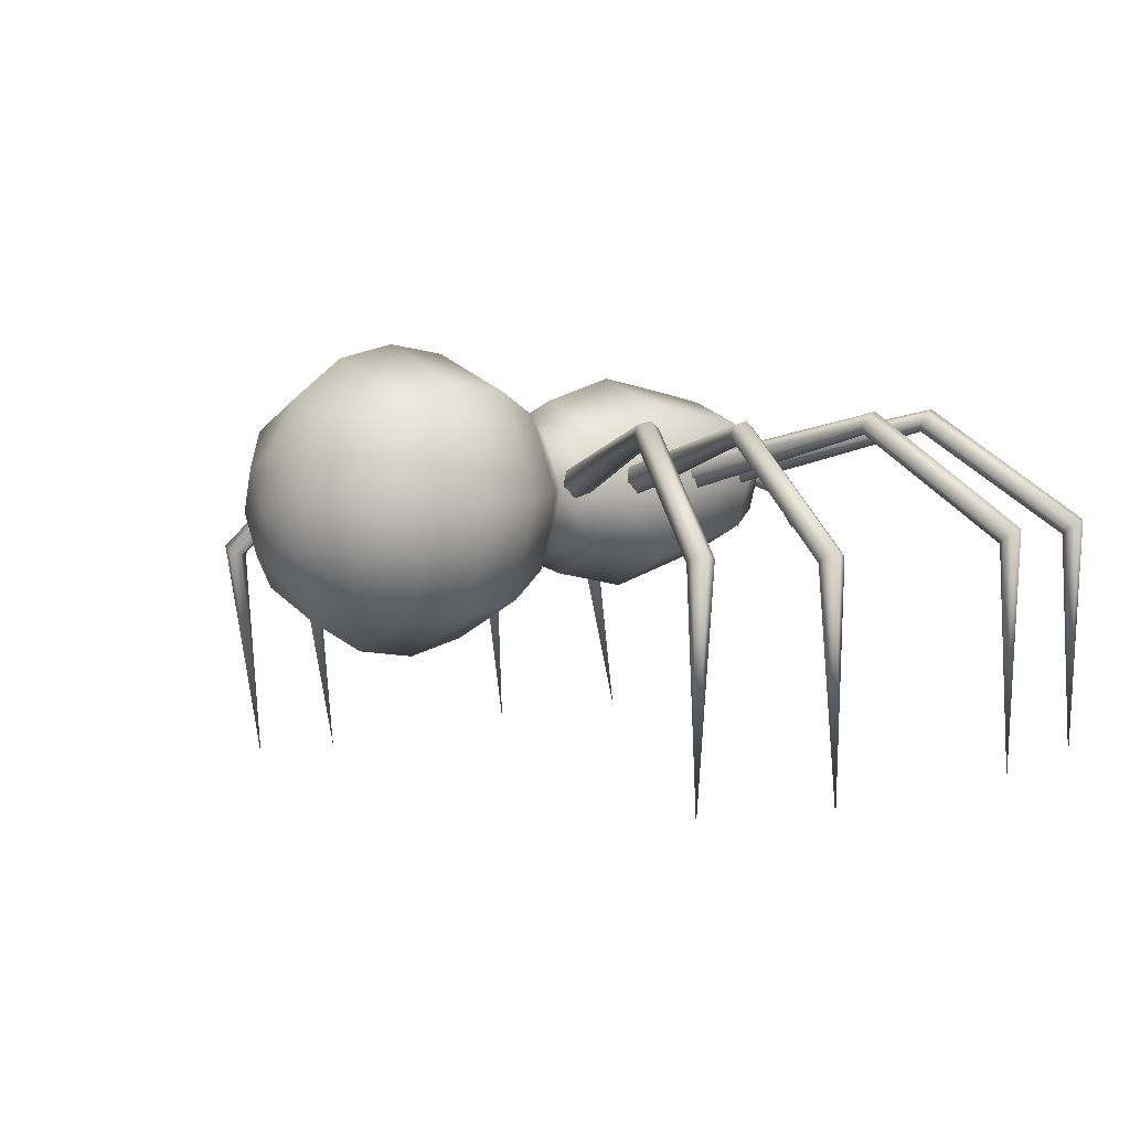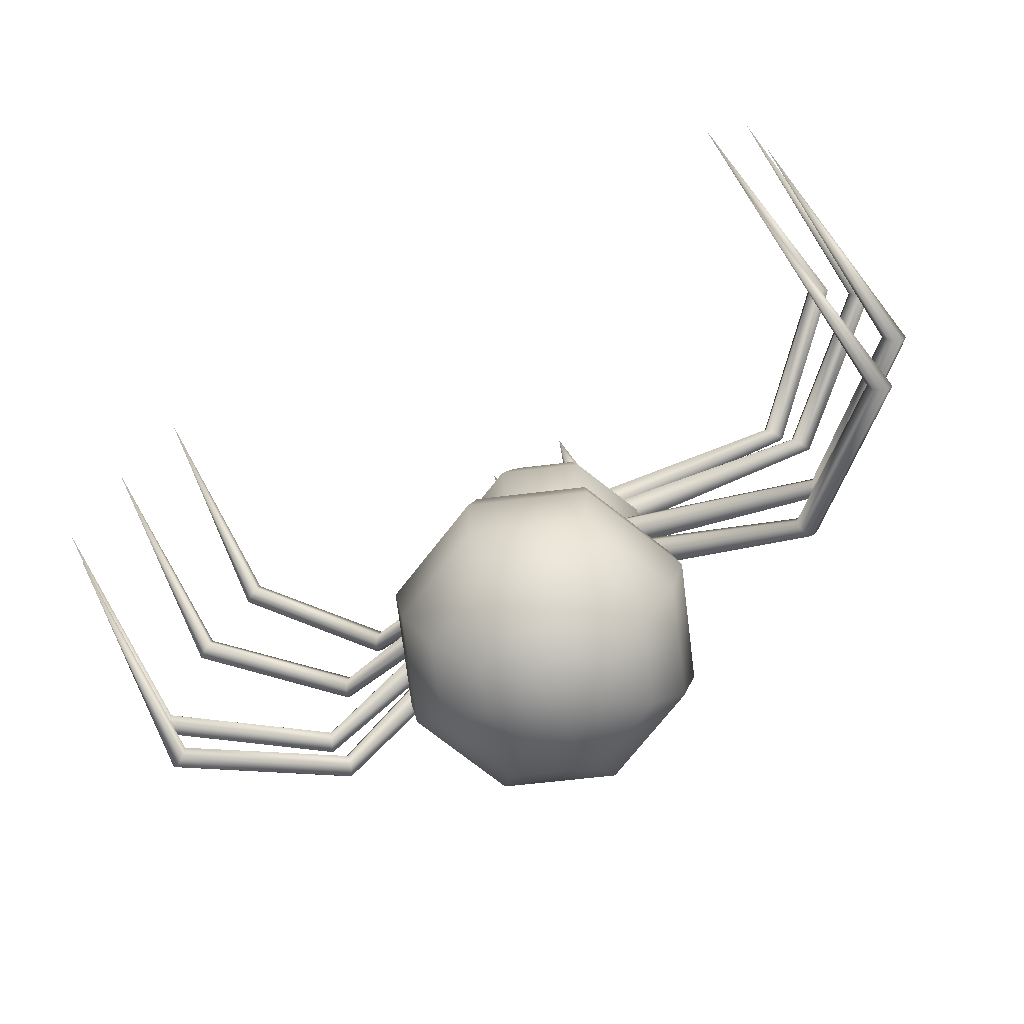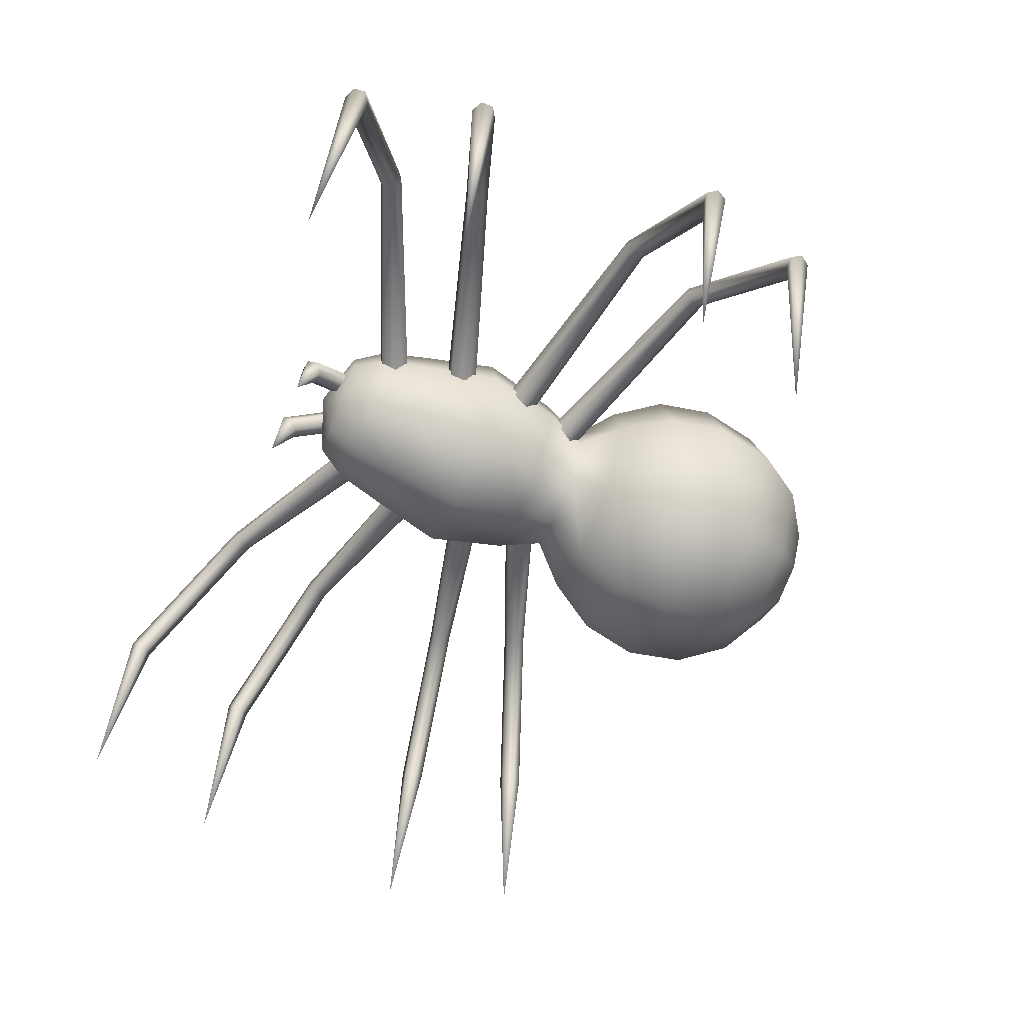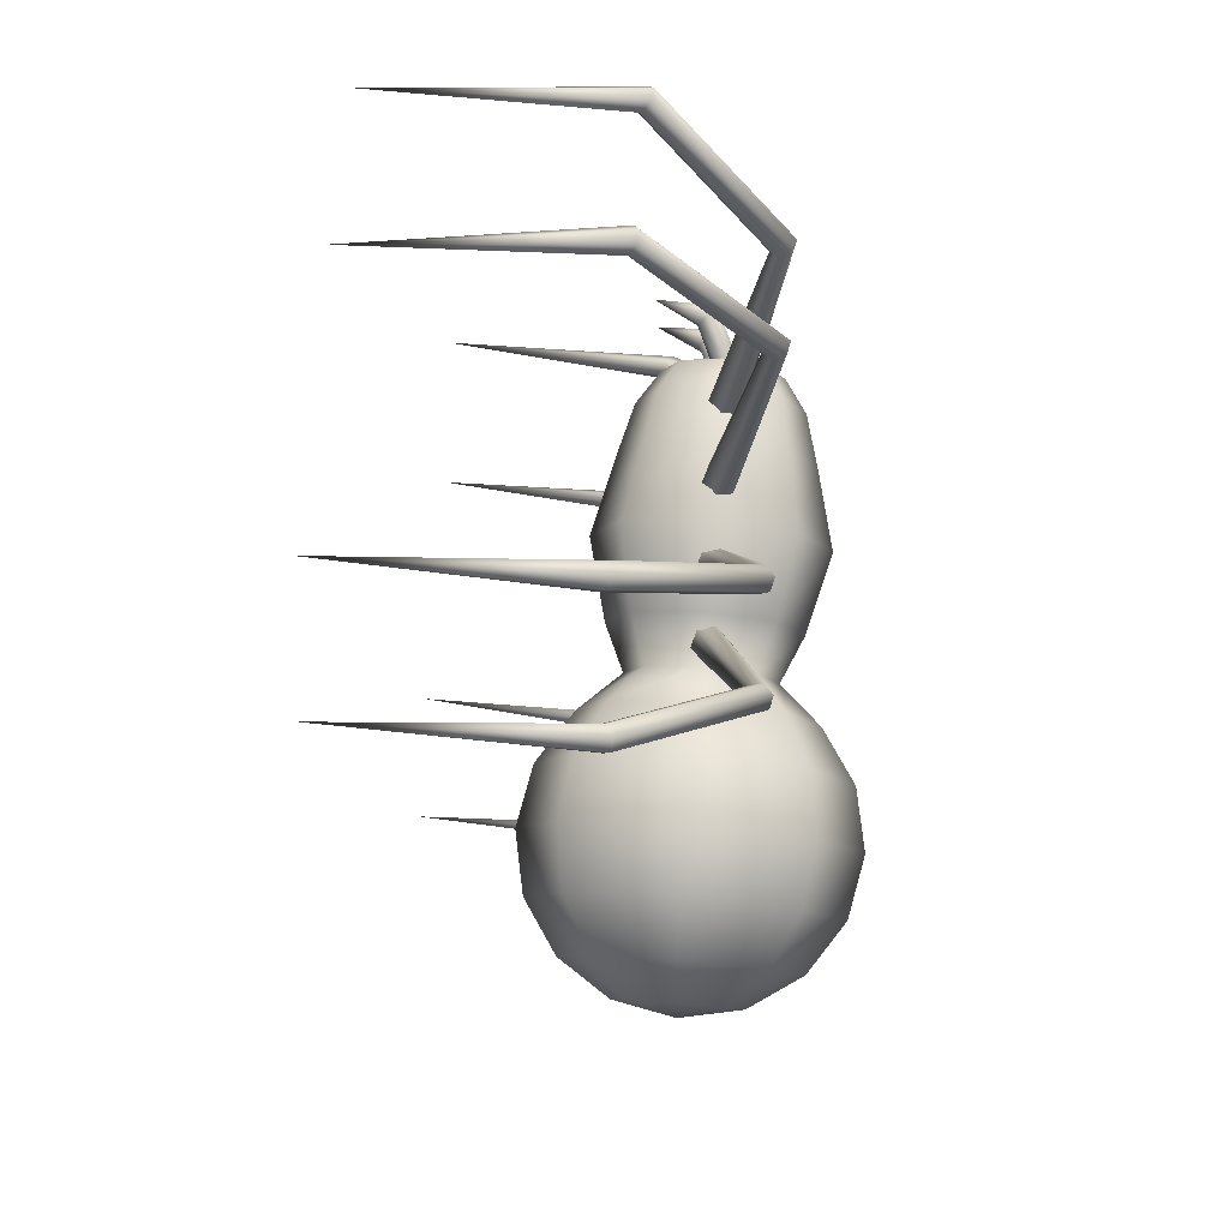
<metadata>
{"format":"obj","ext":"obj","renderer":"f3d","projection":"perspective","resolution":1024,"background":"white","views":[{"elev":1.4,"azim":-127.3,"up":"+Y"},{"elev":-70.0,"azim":29.7,"up":"+Z"},{"elev":-54.0,"azim":67.8,"up":"+Y"},{"elev":-9.8,"azim":92.7,"up":"+Z"}]}
</metadata>
<code>
o Sphere
v -0.269 0.1633 -1.662
v -0.4691 0.1736 -1.529
v -0.6029 0.189 -1.329
v -0.6498 0.2071 -1.094
v -0.6029 0.2252 -0.8582
v -0.4691 0.2405 -0.6586
v -0.3117 0.2514 -0.5155
v -0.2299 0.448 -0.5306
v -0.3412 0.548 -0.6822
v -0.4357 0.627 -0.8891
v -0.4689 0.642 -1.127
v -0.4357 0.5908 -1.36
v -0.3412 0.4811 -1.552
v -0.1997 0.3297 -1.675
v -0.03284 0.1596 -1.709
v -0.03274 0.3986 -1.68
v -0.03264 0.6084 -1.562
v -0.03258 0.7571 -1.373
v -0.03255 0.822 -1.141
v -0.03257 0.7933 -0.9019
v -0.03263 0.6753 -0.692
v -0.0327 0.5293 -0.5368
v 0.1645 0.4478 -0.5306
v 0.2758 0.5477 -0.6822
v 0.3704 0.6266 -0.8891
v 0.4036 0.6416 -1.127
v 0.3704 0.5905 -1.36
v 0.2758 0.4809 -1.552
v 0.1342 0.3295 -1.675
v 0.2033 0.163 -1.662
v 0.4034 0.1732 -1.529
v 0.5372 0.1885 -1.329
v 0.5842 0.2066 -1.094
v 0.5372 0.2247 -0.8582
v 0.4034 0.2401 -0.6586
v 0.246 0.2512 -0.5154
v 0.1643 0.0546 -0.5003
v 0.2755 -0.06744 -0.6349
v 0.3701 -0.1771 -0.8273
v 0.4032 -0.2283 -1.06
v 0.37 -0.2133 -1.298
v 0.2755 -0.1343 -1.505
v 0.134 -0.003388 -1.649
v -0.03295 -0.07226 -1.644
v -0.03304 -0.2616 -1.495
v -0.0331 -0.3796 -1.285
v -0.03312 -0.4083 -1.046
v -0.03309 -0.3434 -0.8145
v -0.03303 -0.1947 -0.6251
v -0.03295 -0.02675 -0.4941
v -0.2301 0.05478 -0.5003
v -0.3415 -0.06715 -0.6349
v -0.4361 -0.1767 -0.8273
v -0.4693 -0.2279 -1.06
v -0.4361 -0.2129 -1.298
v -0.3415 -0.134 -1.505
v -0.1999 -0.003235 -1.649
v -0.3907 0.2651 -0.3378
v -0.2858 0.5174 -0.3572
v -0.03266 0.6218 -0.3652
v 0.2204 0.5172 -0.3572
v 0.3251 0.2648 -0.3378
v 0.2201 0.01251 -0.3184
v -0.03299 -0.09189 -0.3104
v -0.286 0.01274 -0.3184
v -0.4695 0.2889 -0.02924
v -0.3415 0.5967 -0.05291
v -0.03262 0.7241 -0.06271
v 0.2761 0.5964 -0.0529
v 0.4039 0.2885 -0.02922
v 0.2758 -0.01936 -0.005554
v -0.03302 -0.1468 0.004245
v -0.3418 -0.01908 -0.005567
v -0.2897 0.5682 0.2516
v -0.3963 0.3119 0.2713
v -0.03265 0.6742 0.2434
v 0.2243 0.5679 0.2516
v 0.3306 0.3116 0.2713
v 0.2241 0.05541 0.291
v -0.03298 -0.05061 0.2991
v -0.2899 0.05565 0.291
v -0.2524 0.546 0.4509
v -0.3435 0.327 0.4678
v -0.03267 0.6366 0.444
v 0.187 0.5458 0.451
v 0.2779 0.3267 0.4678
v 0.1868 0.1078 0.4846
v -0.03295 0.01714 0.4916
v -0.2526 0.108 0.4846
v -0.1926 0.4959 0.5804
v -0.2589 0.3366 0.5926
v -0.03271 0.5619 0.5753
v 0.1271 0.4958 0.5804
v 0.1932 0.3364 0.5926
v 0.127 0.177 0.6049
v -0.03291 0.1111 0.6099
v -0.1927 0.1772 0.6049
v -0.03281 0.3421 0.665
v 0.2754 0.3887 0.3712
v 0.2803 0.3223 0.3638
v 0.2602 0.2815 0.4129
v 0.2352 0.3071 0.4695
v 0.2303 0.3735 0.4769
v 0.2504 0.4143 0.4277
v 1.074 0.5658 0.7061
v 1.059 0.5209 0.692
v 1.029 0.4942 0.7216
v 1.015 0.5125 0.7653
v 1.03 0.5575 0.7794
v 1.06 0.5842 0.7498
v 1.585 0.1273 1.028
v 1.553 0.09839 1.003
v 1.511 0.08369 1.024
v 1.501 0.09793 1.071
v 1.532 0.1269 1.095
v 1.574 0.1416 1.074
v 1.439 -0.8132 1.144
v 1.612 -0.8589 0.579
v 1.733 0.1004 0.5727
v 1.695 0.08274 0.5988
v 1.66 0.05558 0.5766
v 1.663 0.0461 0.5281
v 1.701 0.06378 0.502
v 1.736 0.09095 0.5242
v 1.167 0.5581 0.3834
v 1.142 0.528 0.4139
v 1.126 0.4841 0.3977
v 1.135 0.4703 0.351
v 1.159 0.5004 0.3205
v 1.175 0.5443 0.3367
v 0.3326 0.3904 0.1314
v 0.3184 0.3454 0.1789
v 0.3239 0.28 0.1658
v 0.3436 0.2595 0.1051
v 0.3577 0.3046 0.05754
v 0.3522 0.37 0.07069
v 0.3326 0.345 -0.2348
v 0.3286 0.2792 -0.2465
v 0.3388 0.2356 -0.1967
v 0.3531 0.2578 -0.1352
v 0.3571 0.3236 -0.1234
v 0.3468 0.3672 -0.1732
v 1.183 0.4849 -0.4254
v 1.16 0.4415 -0.43
v 1.153 0.413 -0.3902
v 1.169 0.428 -0.3458
v 1.192 0.4714 -0.3412
v 1.199 0.4999 -0.381
v 1.751 0.01025 -0.516
v 1.709 -0.01563 -0.5178
v 1.687 -0.03137 -0.476
v 1.708 -0.02123 -0.4323
v 1.75 0.004656 -0.4305
v 1.772 0.0204 -0.4723
v 1.636 -0.9332 -0.3866
v 1.483 -0.9369 -0.8626
v 1.629 0.01622 -0.9348
v 1.615 -0.001051 -0.8909
v 1.572 -0.02629 -0.8874
v 1.545 -0.03426 -0.9278
v 1.56 -0.01699 -0.9716
v 1.602 0.008252 -0.9752
v 1.083 0.4931 -0.7353
v 1.081 0.463 -0.696
v 1.057 0.4199 -0.6991
v 1.035 0.4067 -0.7414
v 1.037 0.4368 -0.7806
v 1.061 0.48 -0.7775
v 0.2648 0.348 -0.424
v 0.2815 0.3027 -0.3775
v 0.2761 0.2373 -0.391
v 0.2541 0.2172 -0.451
v 0.2374 0.2625 -0.4974
v 0.2428 0.3279 -0.4839
v -0.3074 0.3281 -0.484
v -0.3023 0.2627 -0.4975
v -0.3192 0.2174 -0.4511
v -0.3411 0.2376 -0.3911
v -0.3462 0.303 -0.3775
v -0.3294 0.3482 -0.424
v -1.125 0.4838 -0.7769
v -1.101 0.4405 -0.78
v -1.1 0.4104 -0.7408
v -1.122 0.4236 -0.6985
v -1.145 0.4669 -0.6954
v -1.147 0.4969 -0.7347
v -1.667 0.0123 -0.9733
v -1.624 -0.01287 -0.9698
v -1.609 -0.03 -0.9259
v -1.637 -0.02196 -0.8855
v -1.679 0.003209 -0.8891
v -1.694 0.02034 -0.933
v -1.545 -0.9319 -0.8572
v -1.712 -0.9285 -0.3459
v -1.841 0.02387 -0.4515
v -1.82 0.008805 -0.4096
v -1.778 -0.01739 -0.4114
v -1.757 -0.02851 -0.4551
v -1.779 -0.01344 -0.497
v -1.821 0.01275 -0.4952
v -1.265 0.5014 -0.3748
v -1.257 0.4735 -0.3347
v -1.234 0.4299 -0.339
v -1.219 0.4143 -0.3833
v -1.227 0.4423 -0.4234
v -1.25 0.4859 -0.4191
v -0.4114 0.3676 -0.1732
v -0.4214 0.3244 -0.123
v -0.4177 0.2585 -0.1343
v -0.404 0.2357 -0.1958
v -0.394 0.2789 -0.246
v -0.3977 0.3448 -0.2347
v -0.4133 0.3666 0.0669
v -0.4165 0.3003 0.05743
v -0.4053 0.2586 0.1086
v -0.3908 0.2831 0.1692
v -0.3876 0.3493 0.1787
v -0.3989 0.3911 0.1275
v -1.259 0.5361 0.2578
v -1.241 0.4915 0.2457
v -1.218 0.4642 0.2796
v -1.212 0.4814 0.3256
v -1.23 0.526 0.3377
v -1.253 0.5533 0.3038
v -1.819 0.08753 0.4625
v -1.783 0.05941 0.4433
v -1.746 0.04423 0.4719
v -1.744 0.05717 0.5197
v -1.78 0.08529 0.5388
v -1.817 0.1005 0.5102
v -1.688 -0.8552 0.5802
v -1.511 -0.8217 1.143
v -1.64 0.1341 1.073
v -1.598 0.1192 1.095
v -1.567 0.09021 1.07
v -1.577 0.07609 1.024
v -1.619 0.09095 1.002
v -1.651 0.1199 1.027
v -1.126 0.5784 0.751
v -1.096 0.5518 0.7805
v -1.081 0.5069 0.7663
v -1.095 0.4887 0.7225
v -1.125 0.5154 0.693
v -1.14 0.5602 0.7073
v -0.3156 0.4148 0.4281
v -0.2952 0.3739 0.4771
v -0.2997 0.3076 0.4694
v -0.3246 0.282 0.4127
v -0.3449 0.3229 0.3637
v -0.3404 0.3893 0.3714
v 0.09965 0.3078 0.8071
v 0.15 0.3159 0.801
v 0.1761 0.2897 0.7654
v 0.1518 0.2555 0.7358
v 0.1015 0.2474 0.7419
v 0.07541 0.2736 0.7775
v 0.1397 0.09184 0.8302
v 0.09053 0.393 0.6084
v 0.04276 0.3809 0.6235
v 0.1242 0.3557 0.5971
v 0.1102 0.3063 0.6009
v 0.06243 0.2941 0.6159
v 0.02871 0.3314 0.6272
v -0.108 0.3315 0.6272
v -0.1418 0.2942 0.6159
v -0.1895 0.3064 0.6009
v -0.2035 0.3559 0.5971
v -0.122 0.381 0.6235
v -0.1698 0.3931 0.6084
v -0.2193 0.09201 0.8302
v -0.1548 0.2737 0.7775
v -0.1809 0.2476 0.7419
v -0.2312 0.2557 0.7358
v -0.2554 0.2899 0.7654
v -0.2293 0.316 0.801
v -0.179 0.3079 0.8071
f 1 14 15
f 14 16 15
f 16 29 15
f 29 30 15
f 30 43 15
f 43 44 15
f 44 57 15
f 57 1 15
f 90 91 98
f 92 90 98
f 93 92 98
f 94 93 98
f 95 94 98
f 96 95 98
f 97 96 98
f 91 97 98
f 112 111 117
f 113 112 117
f 114 113 117
f 115 114 117
f 116 115 117
f 111 116 117
f 124 119 118
f 119 120 118
f 120 121 118
f 121 122 118
f 122 123 118
f 123 124 118
f 150 149 155
f 151 150 155
f 152 151 155
f 153 152 155
f 154 153 155
f 149 154 155
f 162 157 156
f 157 158 156
f 158 159 156
f 159 160 156
f 160 161 156
f 161 162 156
f 188 193 187
f 189 193 188
f 190 193 189
f 191 193 190
f 192 193 191
f 187 193 192
f 200 194 195
f 195 194 196
f 196 194 197
f 197 194 198
f 198 194 199
f 199 194 200
f 226 231 225
f 227 231 226
f 228 231 227
f 229 231 228
f 230 231 229
f 225 231 230
f 238 232 233
f 233 232 234
f 234 232 235
f 235 232 236
f 236 232 237
f 237 232 238
f 251 257 252
f 252 257 253
f 253 257 254
f 254 257 255
f 255 257 256
f 256 257 251
f 271 276 270
f 272 271 270
f 273 272 270
f 274 273 270
f 275 274 270
f 276 275 270
f 276 269 275
f 276 268 269
f 275 269 274
f 274 269 267
f 274 267 273
f 273 267 266
f 273 266 272
f 272 266 265
f 272 264 271
f 272 265 264
f 271 268 276
f 271 264 268
f 256 251 259
f 256 259 263
f 255 256 263
f 255 263 262
f 254 255 261
f 255 262 261
f 253 254 260
f 254 261 260
f 252 253 258
f 253 260 258
f 251 252 258
f 251 258 259
f 250 243 244
f 250 249 243
f 249 242 243
f 249 248 242
f 248 247 242
f 242 247 241
f 247 246 241
f 241 246 240
f 246 245 240
f 240 245 239
f 245 244 239
f 245 250 244
f 243 237 244
f 244 237 238
f 242 236 243
f 243 236 237
f 241 236 242
f 241 235 236
f 240 235 241
f 240 234 235
f 239 234 240
f 239 233 234
f 244 238 239
f 239 238 233
f 219 225 224
f 224 225 230
f 224 229 223
f 224 230 229
f 223 228 222
f 223 229 228
f 222 227 221
f 222 228 227
f 221 227 220
f 220 227 226
f 220 226 219
f 219 226 225
f 218 219 224
f 218 213 219
f 217 218 223
f 223 218 224
f 216 217 222
f 222 217 223
f 215 216 221
f 221 216 222
f 214 221 220
f 214 215 221
f 213 220 219
f 213 214 220
f 212 205 206
f 212 211 205
f 211 204 205
f 211 210 204
f 210 209 204
f 204 209 203
f 209 208 203
f 203 208 202
f 208 207 202
f 202 207 201
f 207 206 201
f 207 212 206
f 205 199 206
f 206 199 200
f 204 198 205
f 205 198 199
f 203 198 204
f 203 197 198
f 202 197 203
f 202 196 197
f 201 196 202
f 201 195 196
f 206 200 201
f 201 200 195
f 181 187 186
f 186 187 192
f 186 191 185
f 186 192 191
f 185 190 184
f 185 191 190
f 184 189 183
f 184 190 189
f 183 189 182
f 182 189 188
f 182 188 181
f 181 188 187
f 180 181 186
f 180 175 181
f 179 180 185
f 185 180 186
f 178 179 184
f 184 179 185
f 177 178 183
f 183 178 184
f 176 183 182
f 176 177 183
f 175 182 181
f 175 176 182
f 174 168 167
f 174 167 173
f 173 167 166
f 173 166 172
f 172 166 171
f 166 165 171
f 171 165 170
f 165 164 170
f 170 164 169
f 164 163 169
f 169 163 168
f 169 168 174
f 167 168 161
f 168 162 161
f 166 167 160
f 167 161 160
f 165 166 160
f 165 160 159
f 164 165 159
f 164 159 158
f 163 164 158
f 163 158 157
f 168 163 162
f 163 157 162
f 143 148 149
f 148 154 149
f 148 147 153
f 148 153 154
f 147 146 152
f 147 152 153
f 146 145 151
f 146 151 152
f 145 144 151
f 144 150 151
f 144 143 150
f 143 149 150
f 142 148 143
f 142 143 137
f 141 147 142
f 147 148 142
f 140 146 141
f 146 147 141
f 139 145 140
f 145 146 140
f 138 144 145
f 138 145 139
f 137 143 144
f 137 144 138
f 136 130 129
f 136 129 135
f 135 129 128
f 135 128 134
f 134 128 133
f 128 127 133
f 133 127 132
f 127 126 132
f 132 126 131
f 126 125 131
f 131 125 130
f 131 130 136
f 129 130 123
f 130 124 123
f 128 129 122
f 129 123 122
f 127 128 122
f 127 122 121
f 126 127 121
f 126 121 120
f 125 126 120
f 125 120 119
f 130 125 124
f 125 119 124
f 105 110 111
f 110 116 111
f 110 109 115
f 110 115 116
f 109 108 114
f 109 114 115
f 108 107 113
f 108 113 114
f 107 106 113
f 106 112 113
f 106 105 112
f 105 111 112
f 104 110 105
f 104 105 99
f 103 109 104
f 109 110 104
f 102 108 103
f 108 109 103
f 101 107 102
f 107 108 102
f 100 106 107
f 100 107 101
f 99 105 106
f 99 106 100
f 83 89 97
f 83 97 91
f 89 88 96
f 89 96 97
f 88 87 95
f 88 95 96
f 87 86 94
f 87 94 95
f 86 85 93
f 86 93 94
f 85 84 92
f 85 92 93
f 84 82 90
f 84 90 92
f 82 83 91
f 82 91 90
f 75 81 89
f 75 89 83
f 81 80 88
f 81 88 89
f 80 79 87
f 80 87 88
f 79 78 86
f 79 86 87
f 78 77 85
f 78 85 86
f 77 76 84
f 77 84 85
f 76 74 82
f 76 82 84
f 74 75 83
f 74 83 82
f 66 73 81
f 66 81 75
f 73 72 80
f 73 80 81
f 72 71 79
f 72 79 80
f 71 70 78
f 71 78 79
f 70 69 77
f 70 77 78
f 69 68 76
f 69 76 77
f 68 67 74
f 68 74 76
f 67 66 75
f 67 75 74
f 58 65 73
f 58 73 66
f 65 64 72
f 65 72 73
f 64 63 71
f 64 71 72
f 63 62 70
f 63 70 71
f 62 61 69
f 62 69 70
f 61 60 68
f 61 68 69
f 60 59 67
f 60 67 68
f 59 58 66
f 59 66 67
f 7 51 65
f 7 65 58
f 51 50 64
f 51 64 65
f 50 37 63
f 50 63 64
f 37 36 62
f 37 62 63
f 36 23 61
f 36 61 62
f 23 22 60
f 23 60 61
f 22 8 59
f 22 59 60
f 8 7 58
f 8 58 59
f 51 7 6
f 51 6 52
f 52 6 5
f 52 5 53
f 53 5 4
f 53 4 54
f 54 4 55
f 4 3 55
f 55 3 2
f 55 2 56
f 1 57 56
f 1 56 2
f 45 56 57
f 45 57 44
f 46 55 56
f 46 56 45
f 47 54 46
f 54 55 46
f 48 53 54
f 48 54 47
f 49 52 53
f 49 53 48
f 50 51 52
f 50 52 49
f 37 50 49
f 37 49 38
f 38 49 48
f 38 48 39
f 39 48 47
f 39 47 40
f 40 47 46
f 40 46 41
f 41 46 45
f 41 45 42
f 42 45 44
f 42 44 43
f 31 42 43
f 31 43 30
f 32 41 42
f 32 42 31
f 33 40 41
f 33 41 32
f 34 39 40
f 34 40 33
f 35 38 39
f 35 39 34
f 36 37 38
f 36 38 35
f 23 36 35
f 23 35 24
f 24 35 34
f 24 34 25
f 25 34 33
f 25 33 26
f 26 33 32
f 26 32 27
f 27 32 31
f 27 31 28
f 28 31 30
f 28 30 29
f 17 28 29
f 17 29 16
f 18 27 28
f 18 28 17
f 19 26 27
f 19 27 18
f 20 25 26
f 20 26 19
f 21 24 25
f 21 25 20
f 22 23 24
f 22 24 21
f 8 22 21
f 8 21 9
f 9 21 20
f 9 20 10
f 10 20 19
f 10 19 11
f 11 19 18
f 11 18 12
f 12 18 17
f 12 17 13
f 13 17 16
f 13 16 14
f 14 1 2
f 14 2 13
f 3 12 13
f 3 13 2
f 4 11 12
f 4 12 3
f 5 10 11
f 5 11 4
f 6 9 10
f 6 10 5
f 7 8 9
f 7 9 6

</code>
